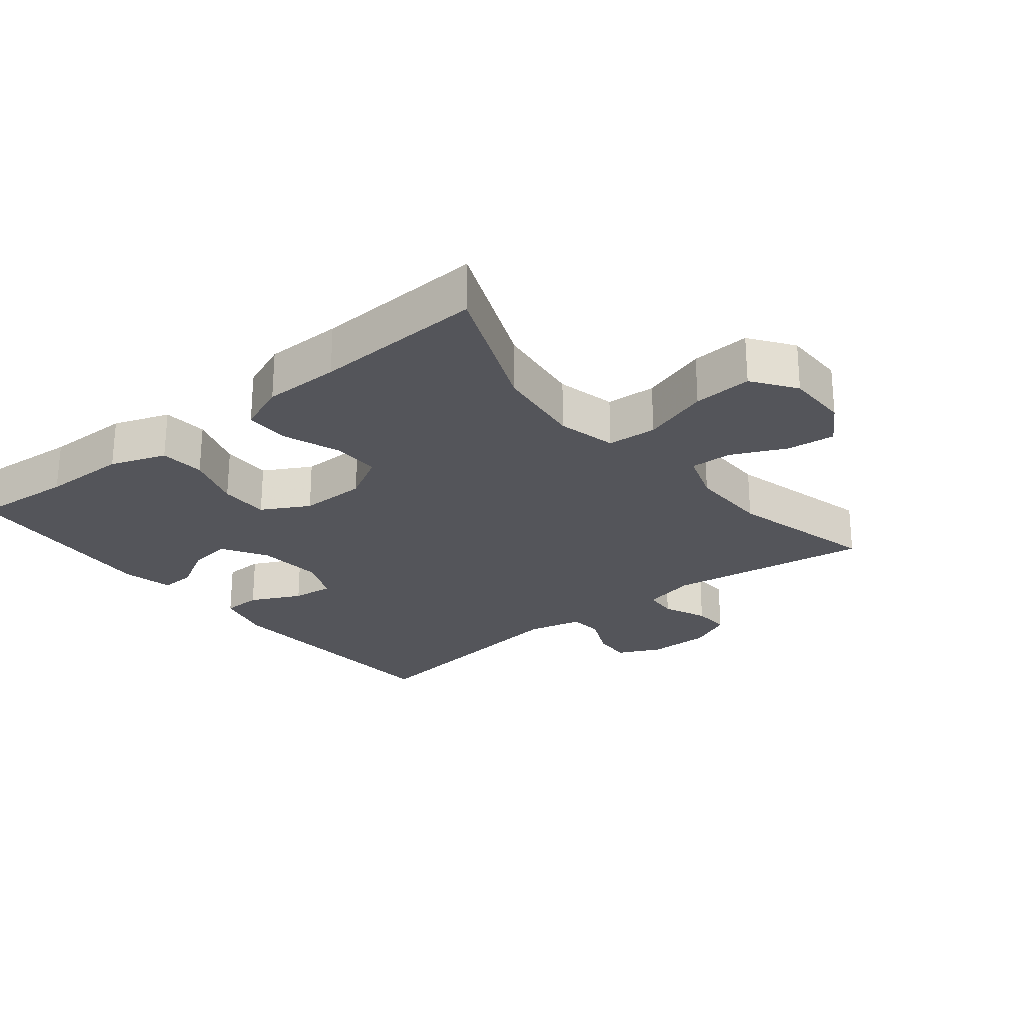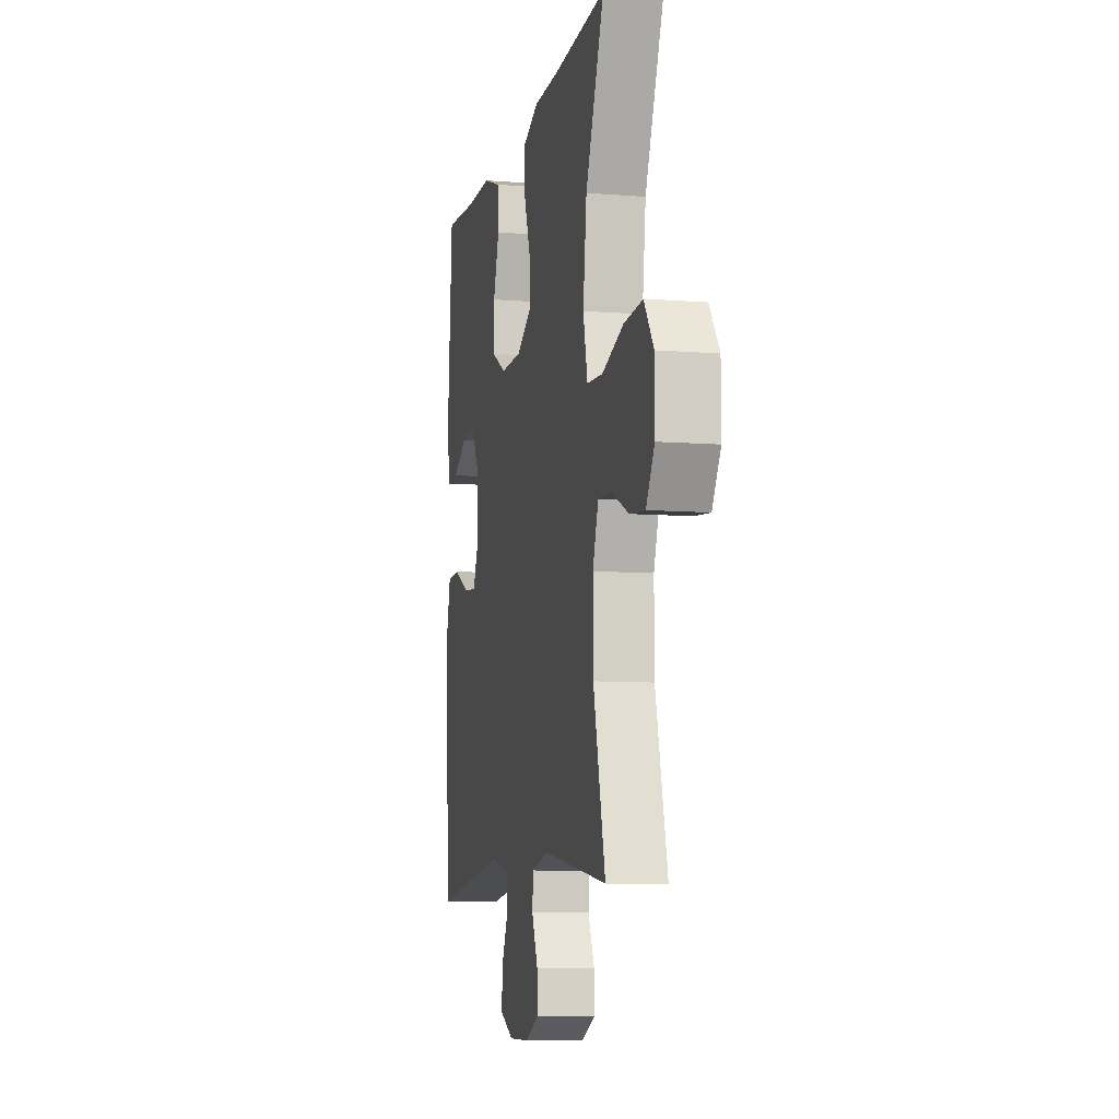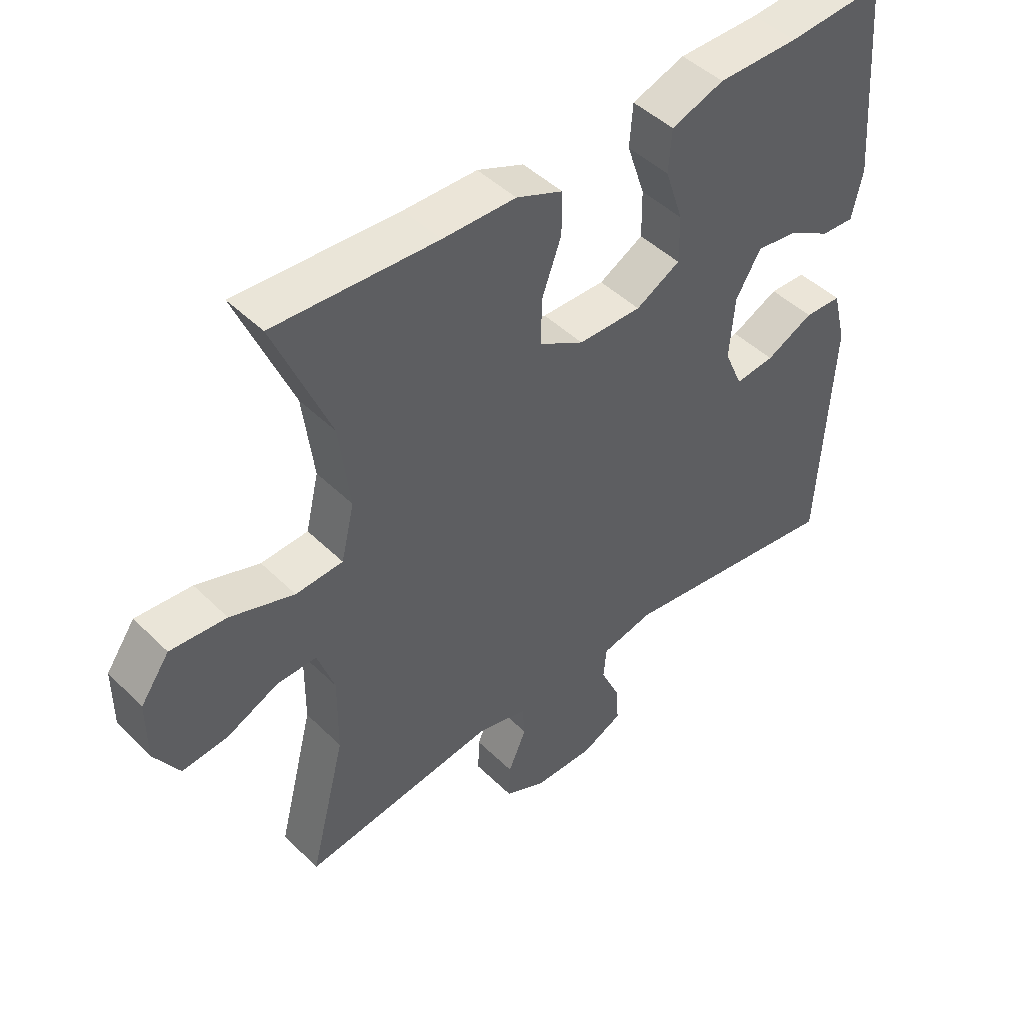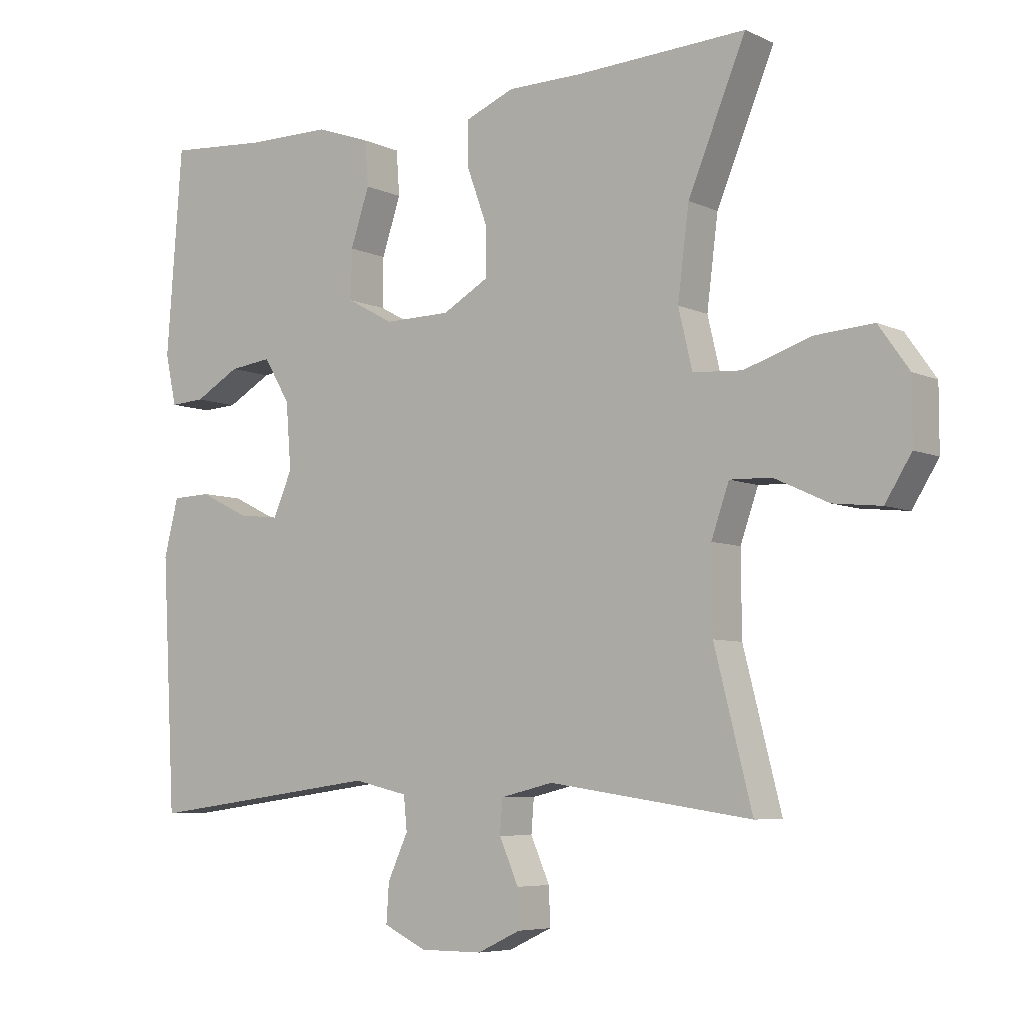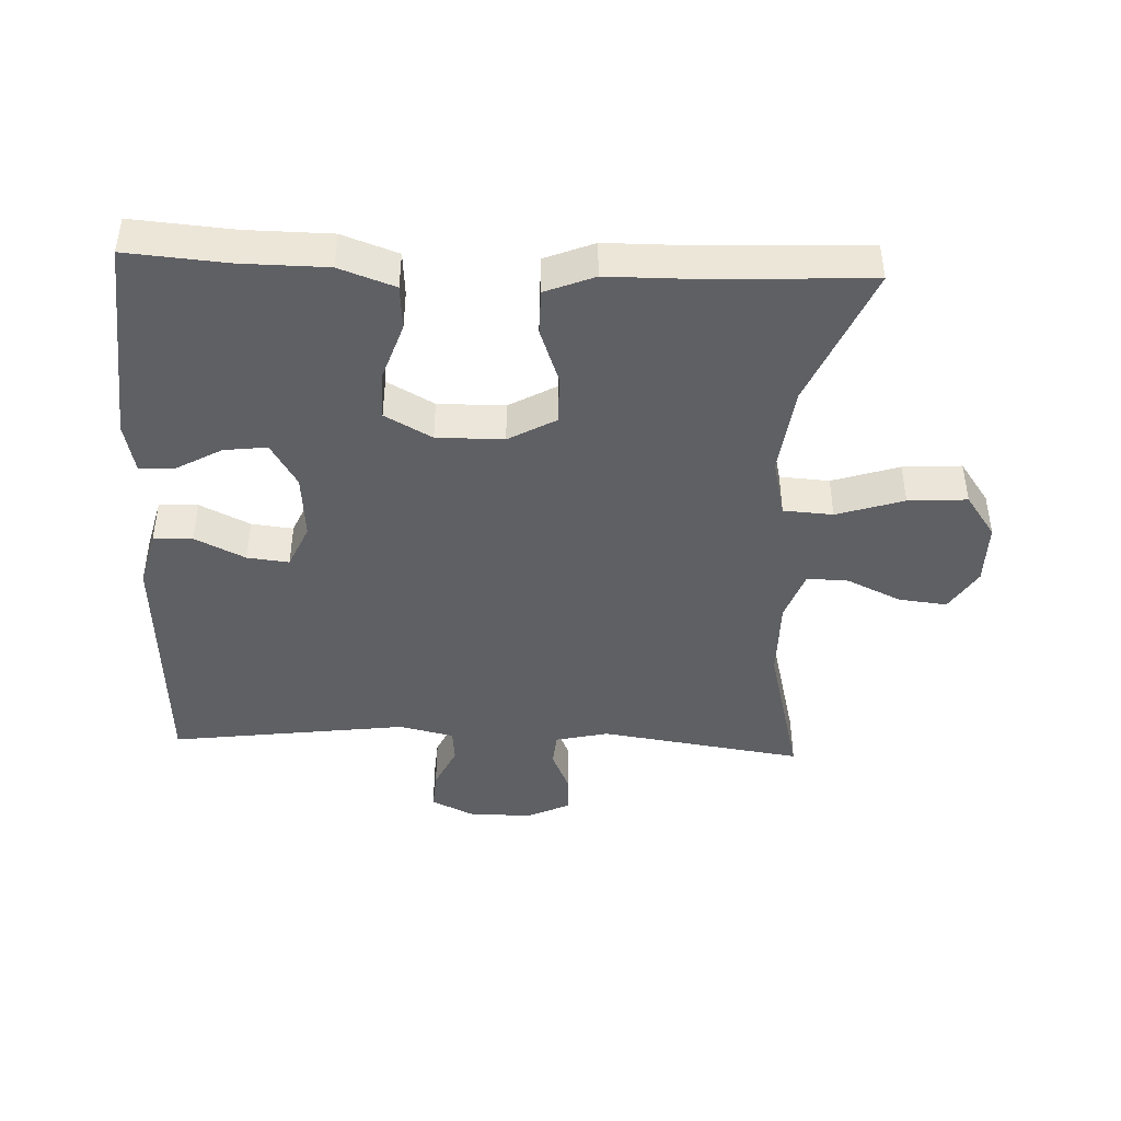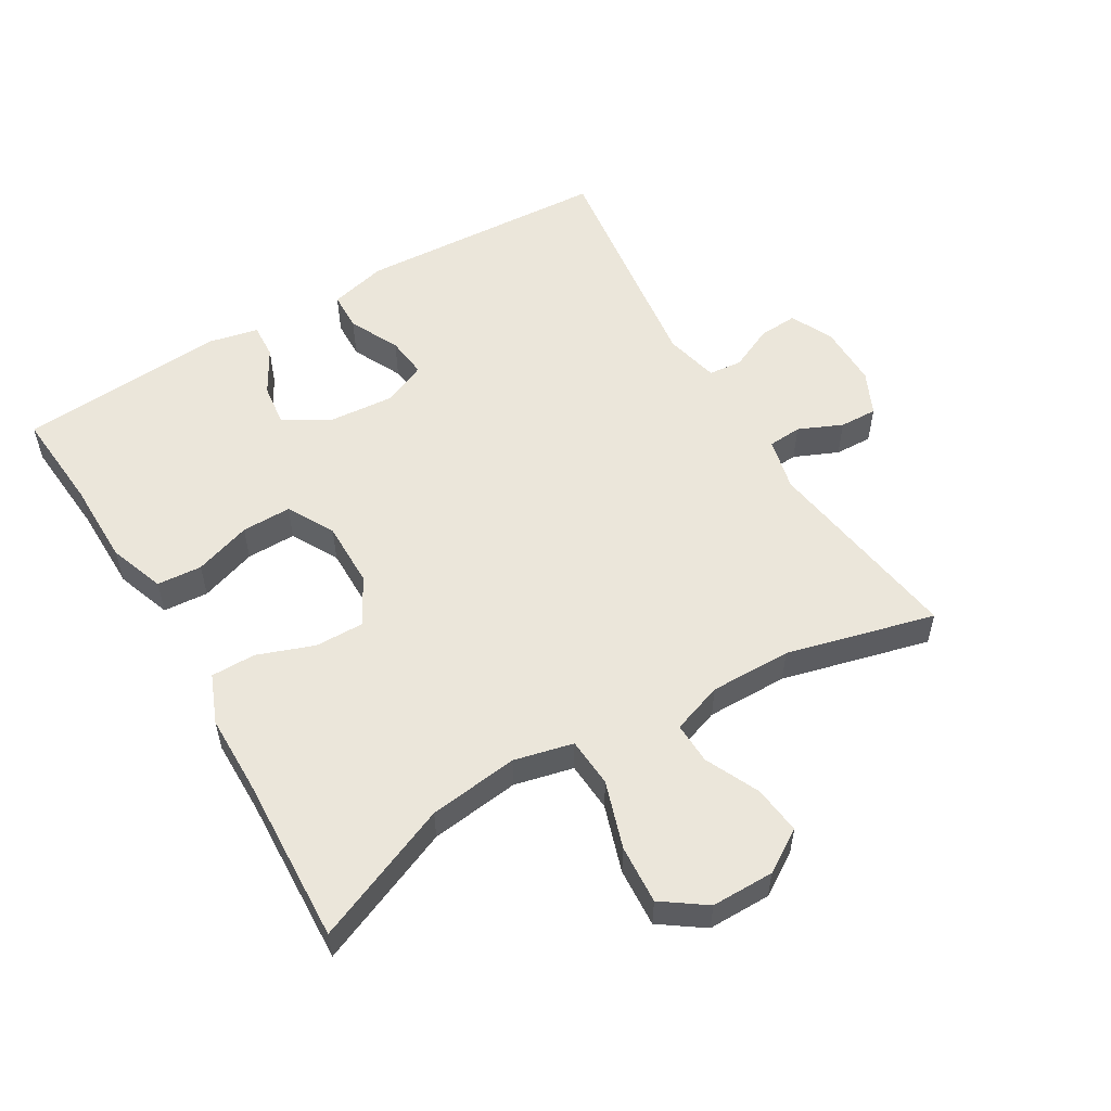
<metadata>
{"format":"obj","ext":"obj","renderer":"f3d","projection":"perspective","resolution":1024,"background":"white","views":[{"elev":-25.0,"azim":38.9,"up":"+Y"},{"elev":-8.4,"azim":77.9,"up":"+Z"},{"elev":46.0,"azim":138.1,"up":"+Z"},{"elev":-6.3,"azim":36.9,"up":"+Z"},{"elev":-43.5,"azim":-2.5,"up":"+Y"},{"elev":54.7,"azim":59.3,"up":"+Y"}]}
</metadata>
<code>
v 0.5 0.07 -0.5
v 0.192 0.07 -0.455
v 0.112 0.07 -0.474
v 0.108 0.07 -0.525
v 0.137 0.07 -0.591
v 0.139 0.07 -0.648
v 0.073 0.07 -0.679
v -0.022 0.07 -0.679
v -0.087 0.07 -0.648
v -0.083 0.07 -0.589
v -0.052 0.07 -0.522
v -0.057 0.07 -0.471
v -0.14 0.07 -0.452
v -0.5 0.07 -0.5
v -0.521 0.07 -0.119
v -0.499 0.07 -0.032
v -0.44 0.07 -0.03
v -0.364 0.07 -0.067
v -0.301 0.07 -0.074
v -0.272 0.07 -0.007
v -0.28 0.07 0.093
v -0.32 0.07 0.16
v -0.385 0.07 0.152
v -0.454 0.07 0.113
v -0.507 0.07 0.11
v -0.524 0.07 0.187
v -0.5 0.07 0.5
v -0.347 0.07 0.488
v -0.218 0.07 0.487
v -0.134 0.07 0.457
v -0.129 0.07 0.389
v -0.158 0.07 0.303
v -0.159 0.07 0.228
v -0.088 0.07 0.189
v 0.013 0.07 0.19
v 0.084 0.07 0.23
v 0.083 0.07 0.304
v 0.052 0.07 0.389
v 0.052 0.07 0.457
v 0.126 0.07 0.487
v 0.242 0.07 0.488
v 0.5 0.07 0.5
v 0.412 0.07 0.29
v 0.395 0.07 0.155
v 0.416 0.07 0.066
v 0.491 0.07 0.061
v 0.592 0.07 0.094
v 0.681 0.07 0.1
v 0.727 0.07 0.035
v 0.727 0.07 -0.06
v 0.687 0.07 -0.124
v 0.614 0.07 -0.116
v 0.532 0.07 -0.078
v 0.469 0.07 -0.076
v 0.442 0.07 -0.153
v 0.443 0.07 -0.276
v 0.5 0 -0.5
v 0.192 0 -0.455
v 0.112 0 -0.474
v 0.108 0 -0.525
v 0.137 0 -0.591
v 0.139 0 -0.648
v 0.073 0 -0.679
v -0.022 0 -0.679
v -0.087 0 -0.648
v -0.083 0 -0.589
v -0.052 0 -0.522
v -0.057 0 -0.471
v -0.14 0 -0.452
v -0.5 0 -0.5
v -0.521 0 -0.119
v -0.499 0 -0.032
v -0.44 0 -0.03
v -0.364 0 -0.067
v -0.301 0 -0.074
v -0.272 0 -0.007
v -0.28 0 0.093
v -0.32 0 0.16
v -0.385 0 0.152
v -0.454 0 0.113
v -0.507 0 0.11
v -0.524 0 0.187
v -0.5 0 0.5
v -0.347 0 0.488
v -0.218 0 0.487
v -0.134 0 0.457
v -0.129 0 0.389
v -0.158 0 0.303
v -0.159 0 0.228
v -0.088 0 0.189
v 0.013 0 0.19
v 0.084 0 0.23
v 0.083 0 0.304
v 0.052 0 0.389
v 0.052 0 0.457
v 0.126 0 0.487
v 0.242 0 0.488
v 0.5 0 0.5
v 0.412 0 0.29
v 0.395 0 0.155
v 0.416 0 0.066
v 0.491 0 0.061
v 0.592 0 0.094
v 0.681 0 0.1
v 0.727 0 0.035
v 0.727 0 -0.06
v 0.687 0 -0.124
v 0.614 0 -0.116
v 0.532 0 -0.078
v 0.469 0 -0.076
v 0.442 0 -0.153
v 0.443 0 -0.276
f 50 51 52 53
f 50 53 54
f 49 50 54
f 46 47 48 49
f 45 46 49 54
f 41 42 43
f 41 43 44
f 40 41 44 45
f 37 38 39 40
f 36 37 40 45
f 29 30 31 32
f 28 29 32 33
f 27 28 33
f 26 27 33
f 23 24 25 26
f 22 23 26 33
f 21 22 33 34
f 15 16 17 18
f 13 14 15 18
f 12 13 18 19
f 8 9 10 11
f 8 11 12
f 7 8 12
f 4 5 6 7
f 3 4 7 12
f 2 3 12 19
f 56 1 2 19
f 36 45 54 55
f 35 36 55 56
f 20 21 34 35
f 19 20 35 56
f 109 108 107 106
f 110 109 106
f 110 106 105
f 105 104 103 102
f 110 105 102 101
f 99 98 97
f 100 99 97
f 101 100 97 96
f 96 95 94 93
f 101 96 93 92
f 88 87 86 85
f 89 88 85 84
f 89 84 83
f 89 83 82
f 82 81 80 79
f 89 82 79 78
f 90 89 78 77
f 74 73 72 71
f 74 71 70 69
f 75 74 69 68
f 67 66 65 64
f 68 67 64
f 68 64 63
f 63 62 61 60
f 68 63 60 59
f 75 68 59 58
f 75 58 57 112
f 111 110 101 92
f 112 111 92 91
f 91 90 77 76
f 112 91 76 75
f 1 57 58 2
f 2 58 59 3
f 3 59 60 4
f 4 60 61 5
f 5 61 62 6
f 6 62 63 7
f 7 63 64 8
f 8 64 65 9
f 9 65 66 10
f 10 66 67 11
f 11 67 68 12
f 12 68 69 13
f 13 69 70 14
f 14 70 71 15
f 15 71 72 16
f 16 72 73 17
f 17 73 74 18
f 18 74 75 19
f 19 75 76 20
f 20 76 77 21
f 21 77 78 22
f 22 78 79 23
f 23 79 80 24
f 24 80 81 25
f 25 81 82 26
f 26 82 83 27
f 27 83 84 28
f 28 84 85 29
f 29 85 86 30
f 30 86 87 31
f 31 87 88 32
f 32 88 89 33
f 33 89 90 34
f 34 90 91 35
f 35 91 92 36
f 36 92 93 37
f 37 93 94 38
f 38 94 95 39
f 39 95 96 40
f 40 96 97 41
f 41 97 98 42
f 42 98 99 43
f 43 99 100 44
f 44 100 101 45
f 45 101 102 46
f 46 102 103 47
f 47 103 104 48
f 48 104 105 49
f 49 105 106 50
f 50 106 107 51
f 51 107 108 52
f 52 108 109 53
f 53 109 110 54
f 54 110 111 55
f 55 111 112 56
f 56 112 57 1

</code>
